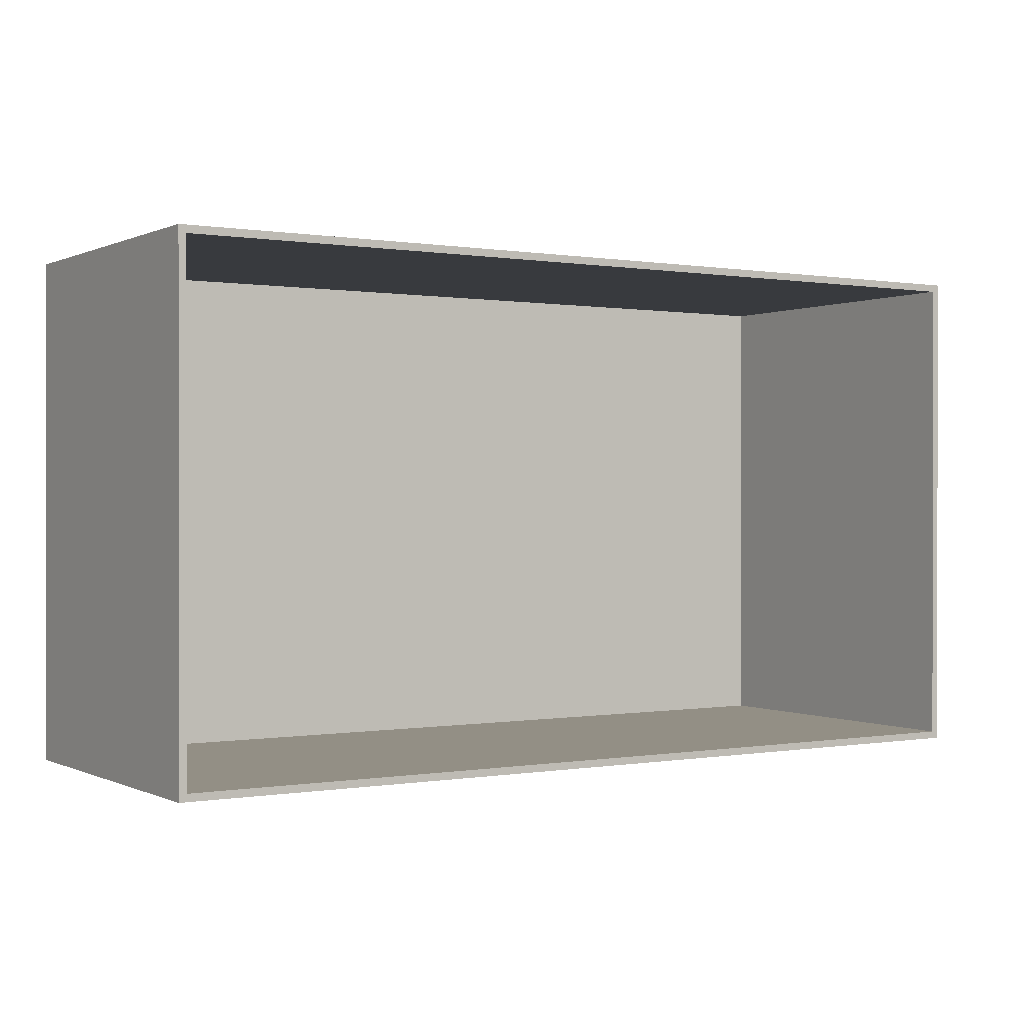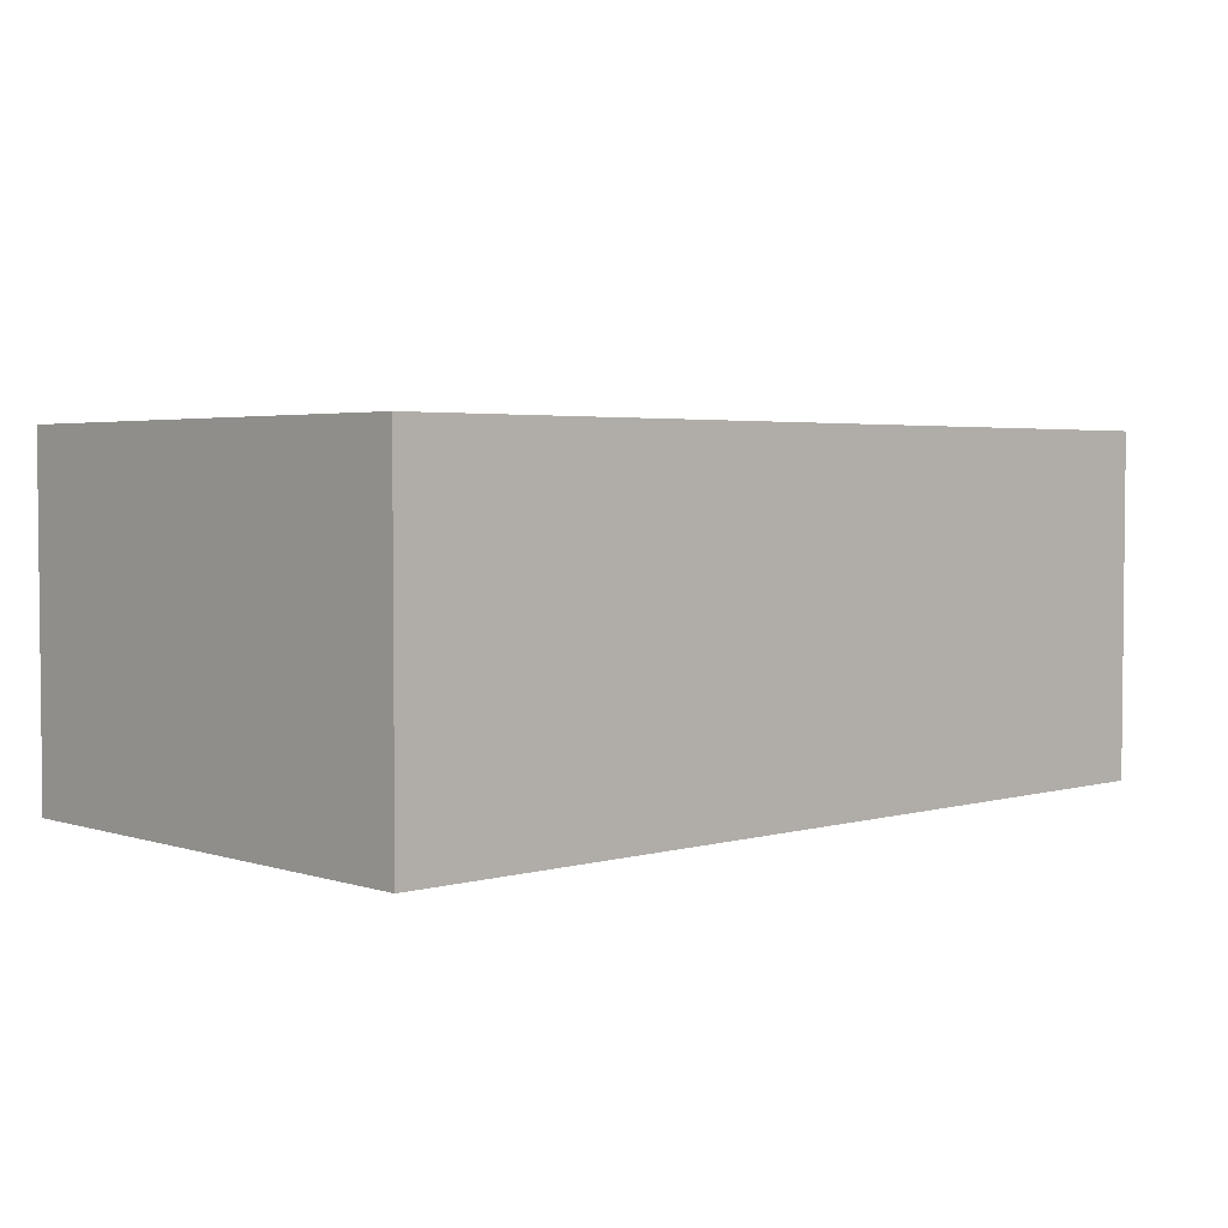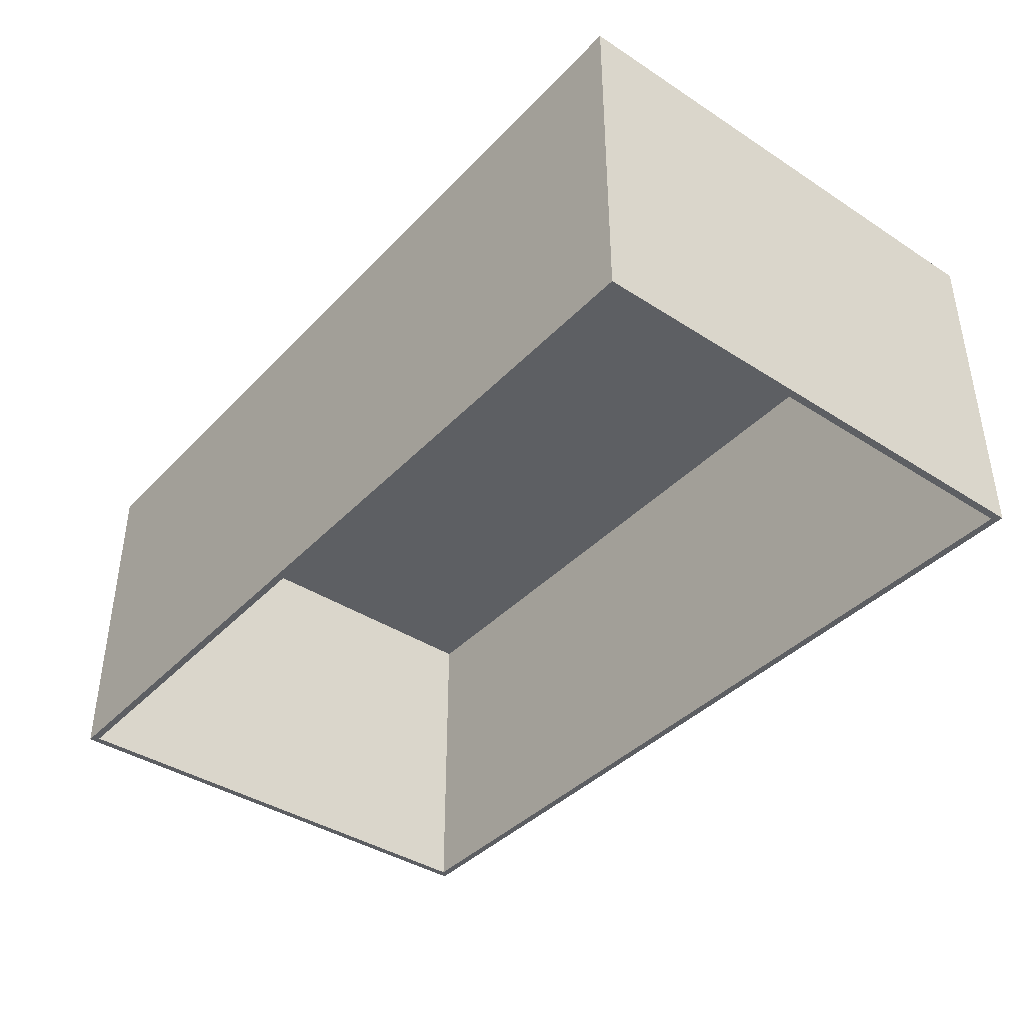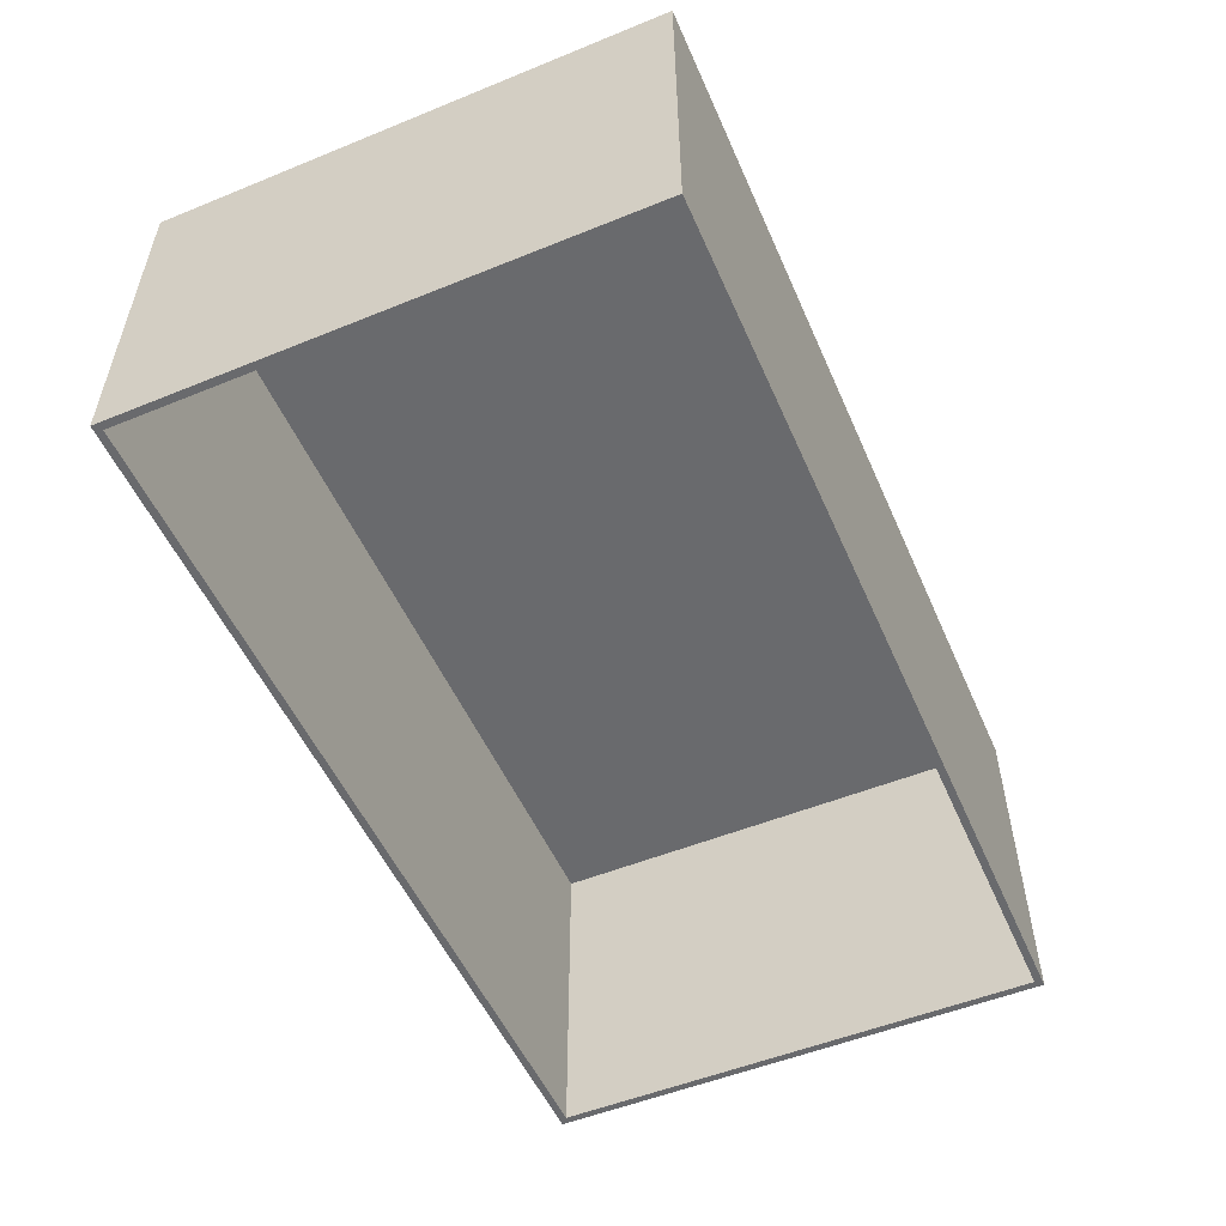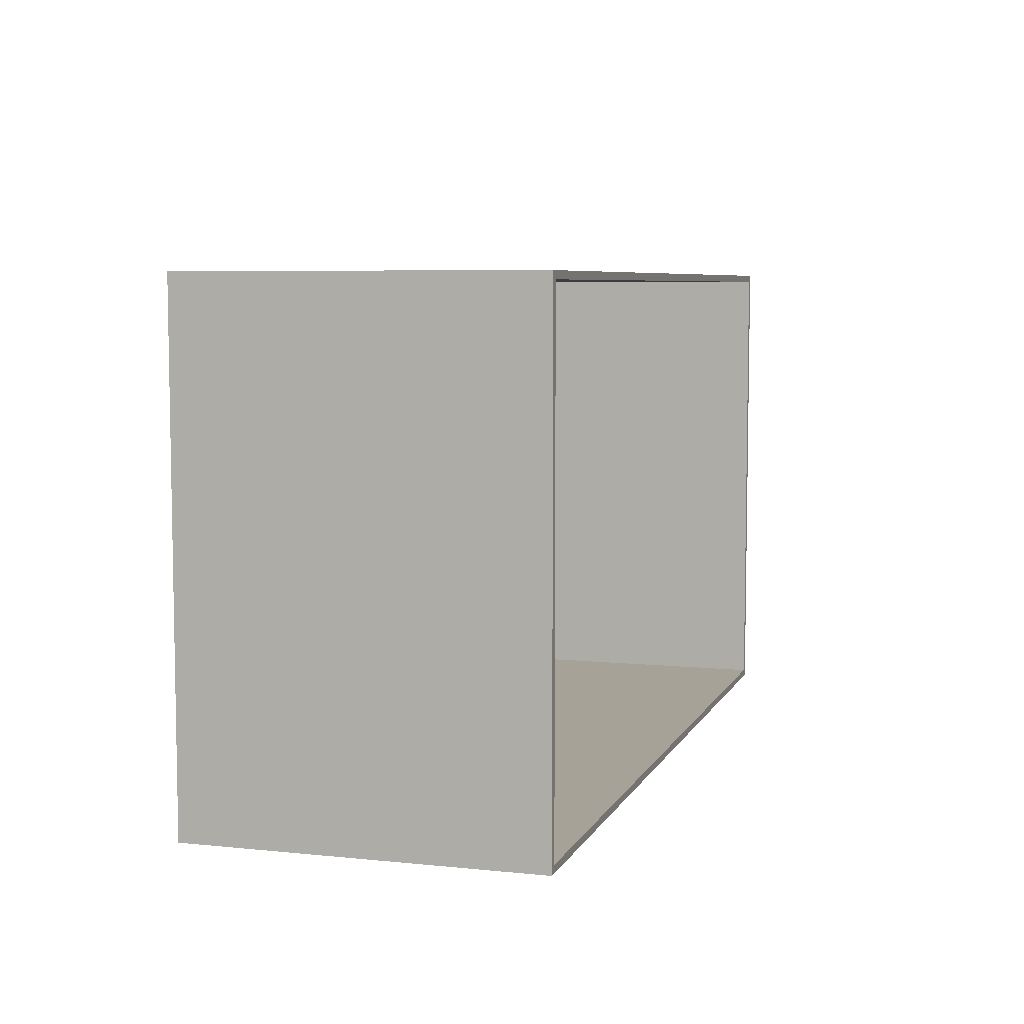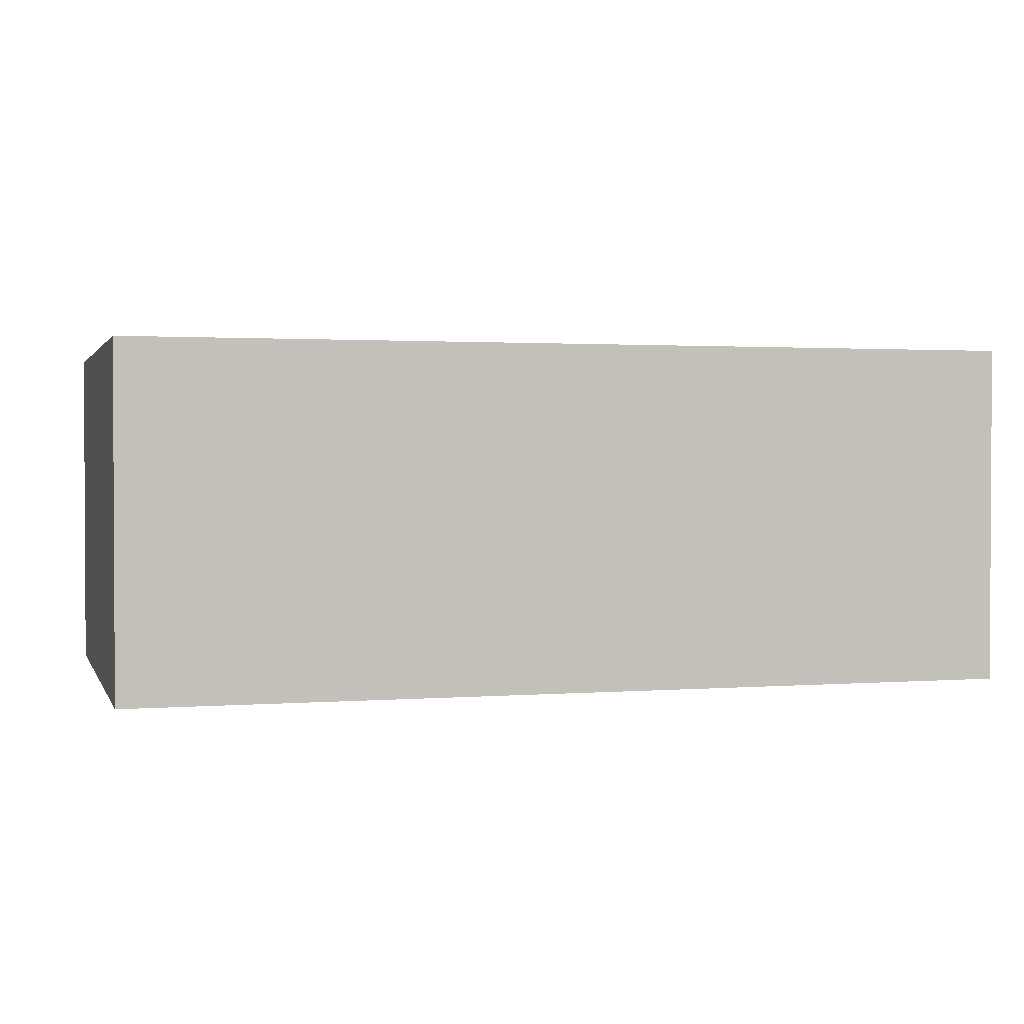
<metadata>
{"format":"obj","ext":"obj","renderer":"f3d","projection":"perspective","resolution":1024,"background":"white","views":[{"elev":0.2,"azim":-32.3,"up":"+Z"},{"elev":3.3,"azim":136.8,"up":"+Y"},{"elev":-40.0,"azim":51.4,"up":"+Y"},{"elev":-53.0,"azim":-66.5,"up":"+Y"},{"elev":6.5,"azim":-73.1,"up":"+Z"},{"elev":1.6,"azim":164.3,"up":"+Y"}]}
</metadata>
<code>
o cover:1_Untitled
v 0.9525 0.007937 0.5239
v -0.9525 0.007937 0.5239
v 0.9525 0.7302 0.5239
v -0.9525 0.7302 0.5239
v -0.9525 0.007938 -0.5239
v 0.9525 0.007938 -0.5239
v -0.9525 0.7302 -0.5239
v 0.9525 0.7302 -0.5239
v -0.9684 0.007937 0.5397
v 0.9684 0.007937 0.5397
v -0.9684 0.7461 0.5397
v 0.9684 0.7461 0.5397
v 0.9684 0.007938 -0.5397
v -0.9684 0.007938 -0.5397
v 0.9684 0.7461 -0.5397
v -0.9684 0.7461 -0.5397
f 1 2 3
f 3 2 4
f 5 6 7
f 7 6 8
f 3 4 8
f 8 4 7
f 8 6 3
f 3 6 1
f 5 7 2
f 2 7 4
f 9 10 11
f 11 10 12
f 13 14 15
f 15 14 16
f 1 6 13
f 13 6 5
f 13 5 14
f 14 5 2
f 14 2 9
f 9 2 1
f 9 1 10
f 10 1 13
f 11 12 16
f 16 12 15
f 13 15 10
f 10 15 12
f 16 14 11
f 11 14 9

</code>
